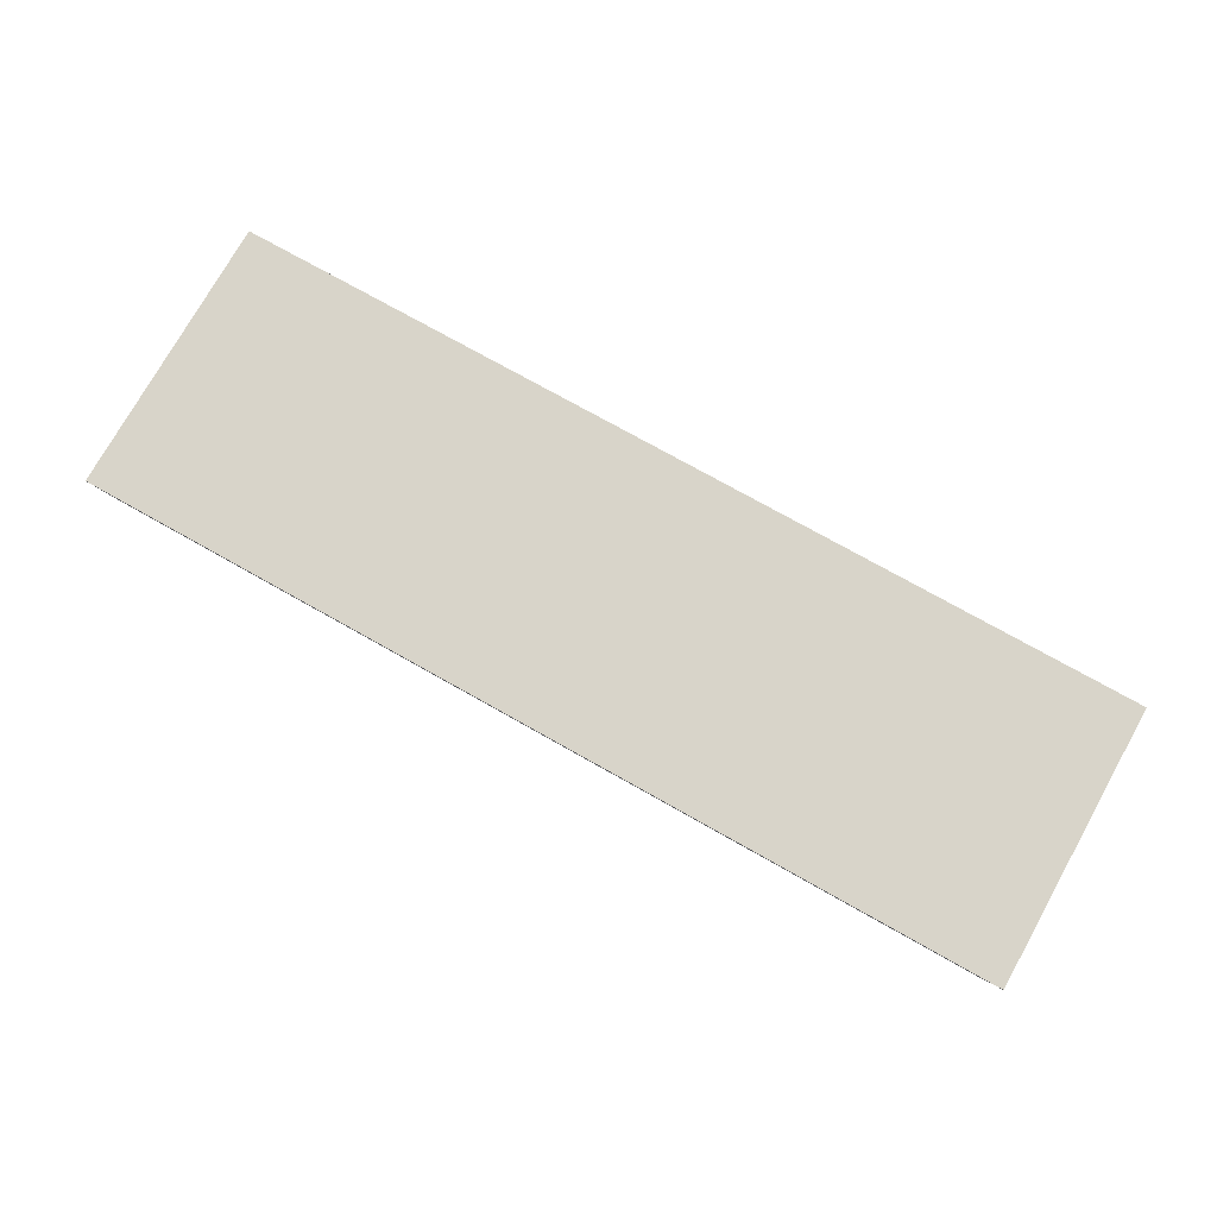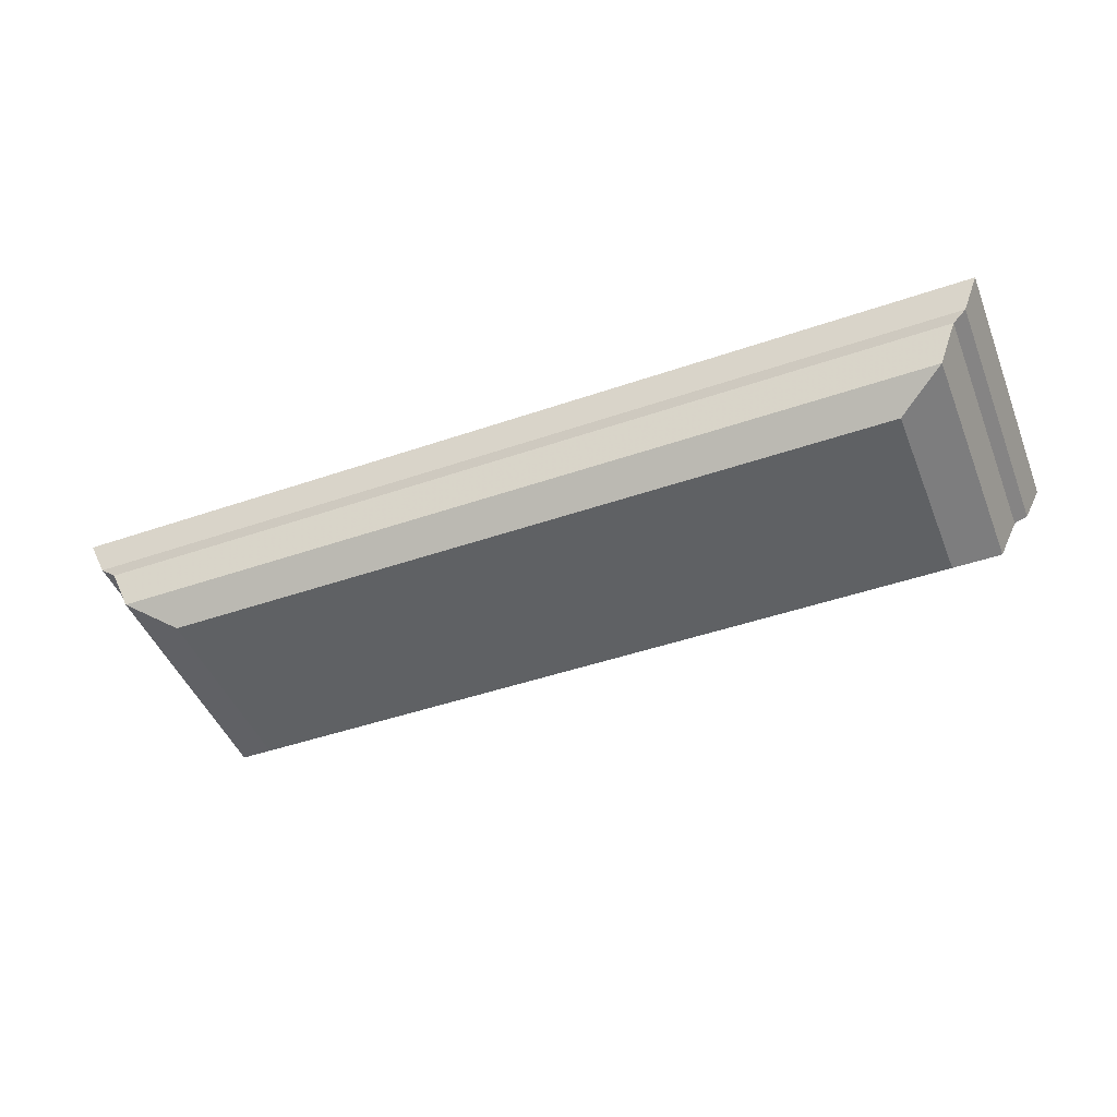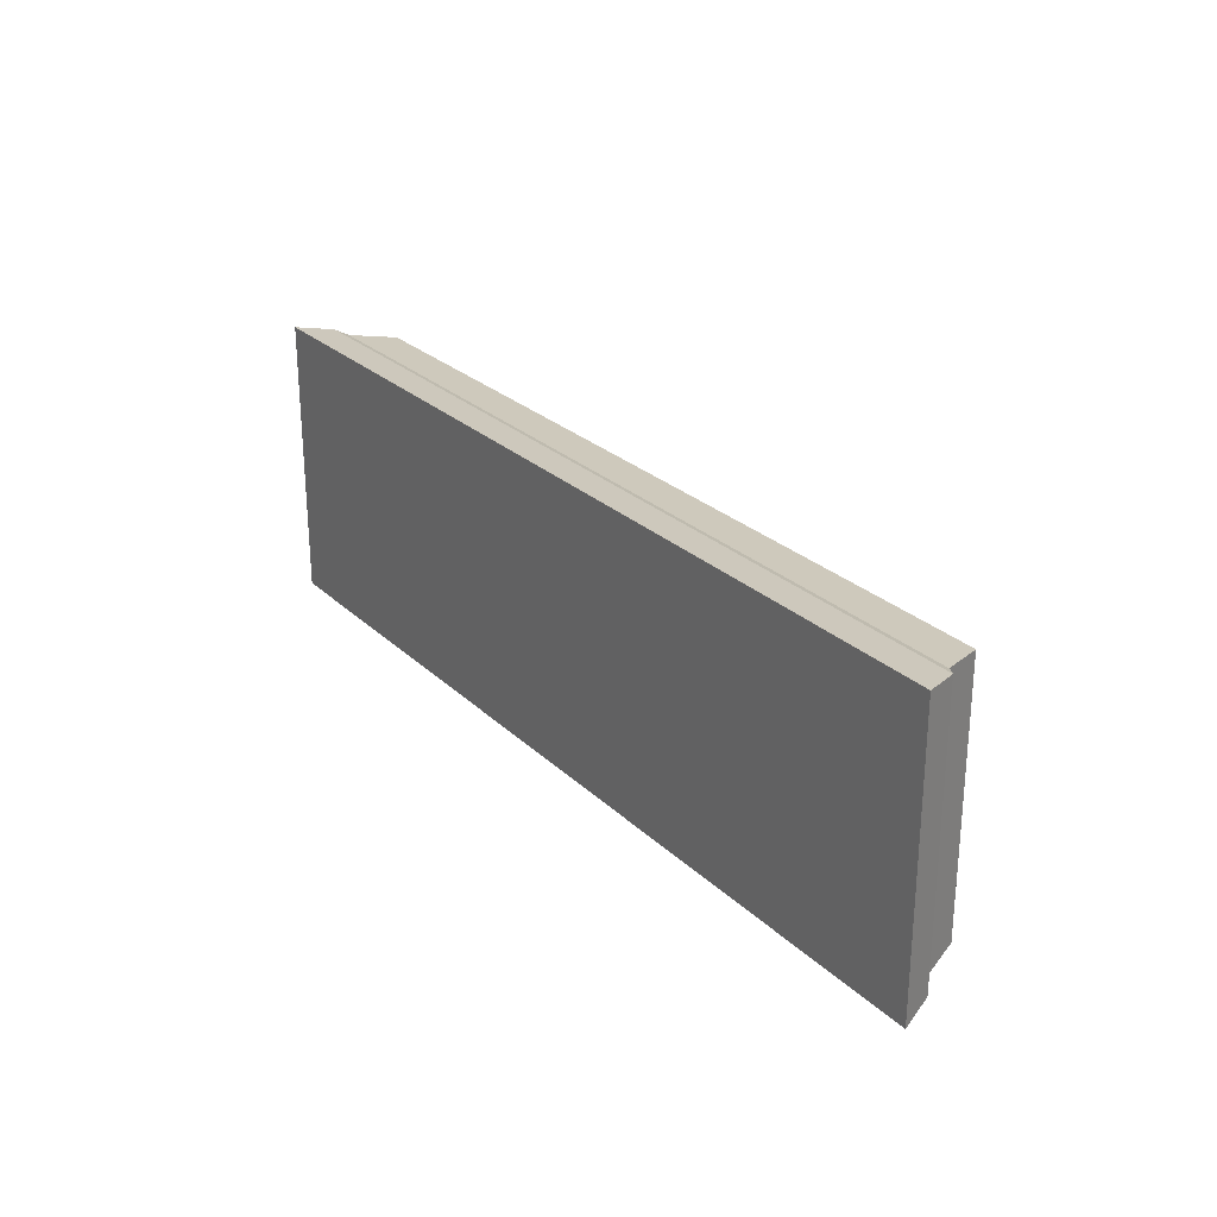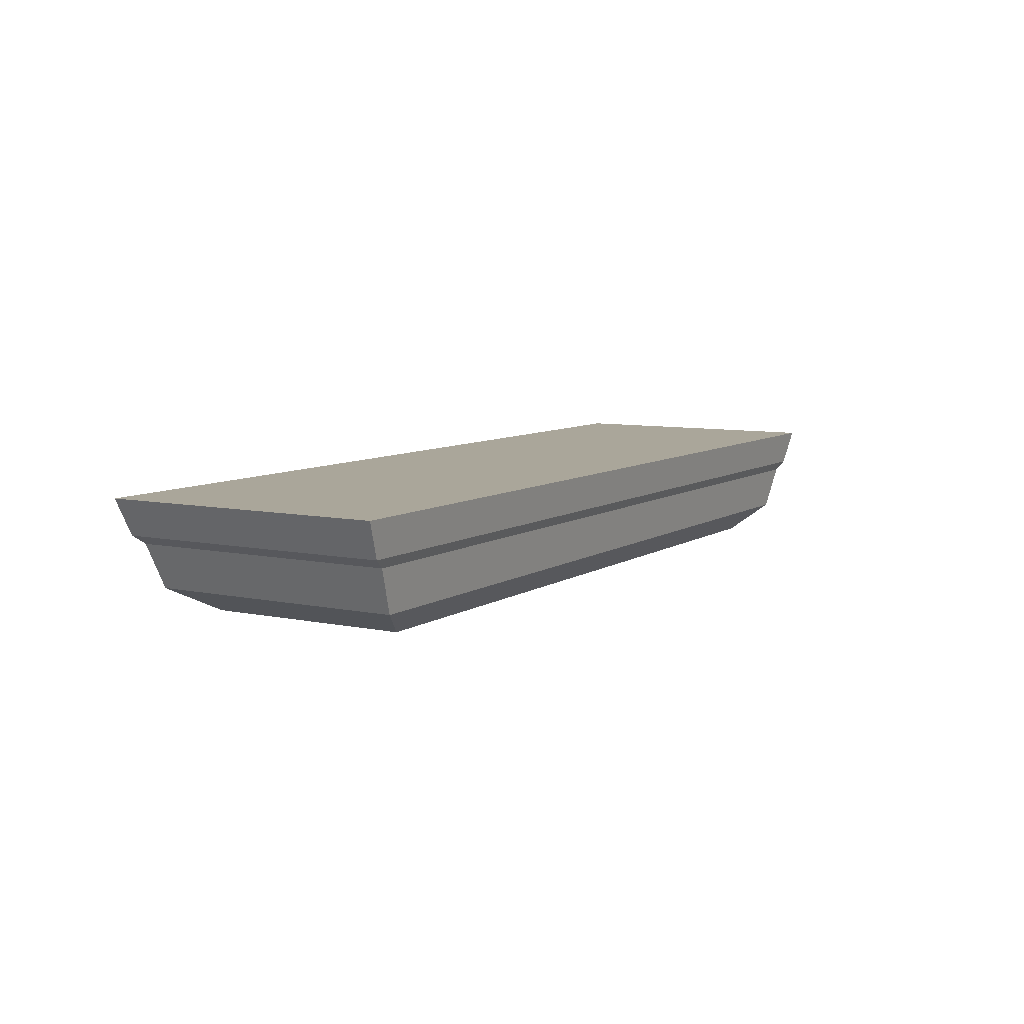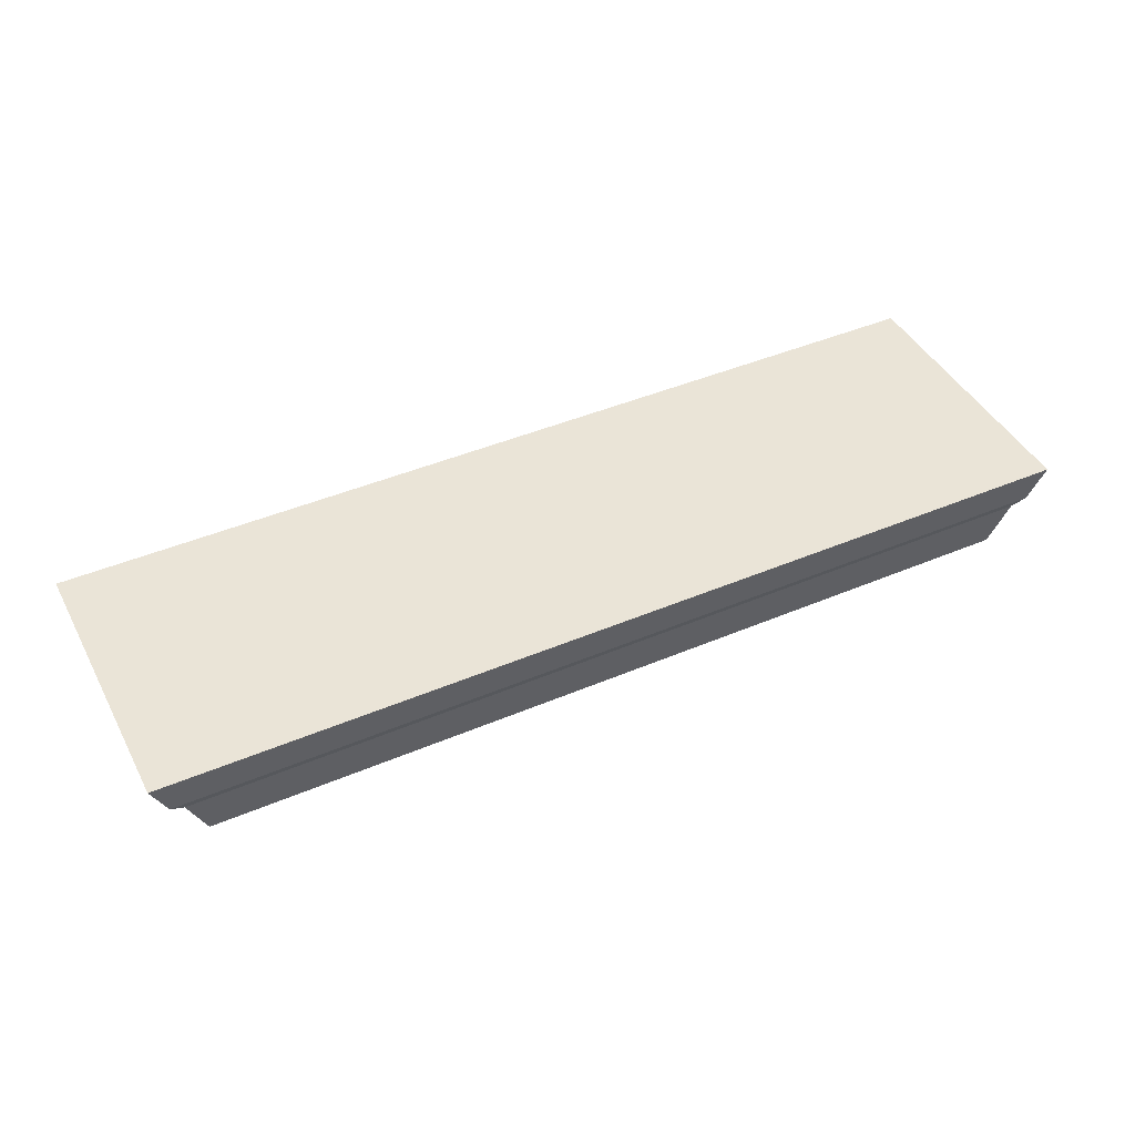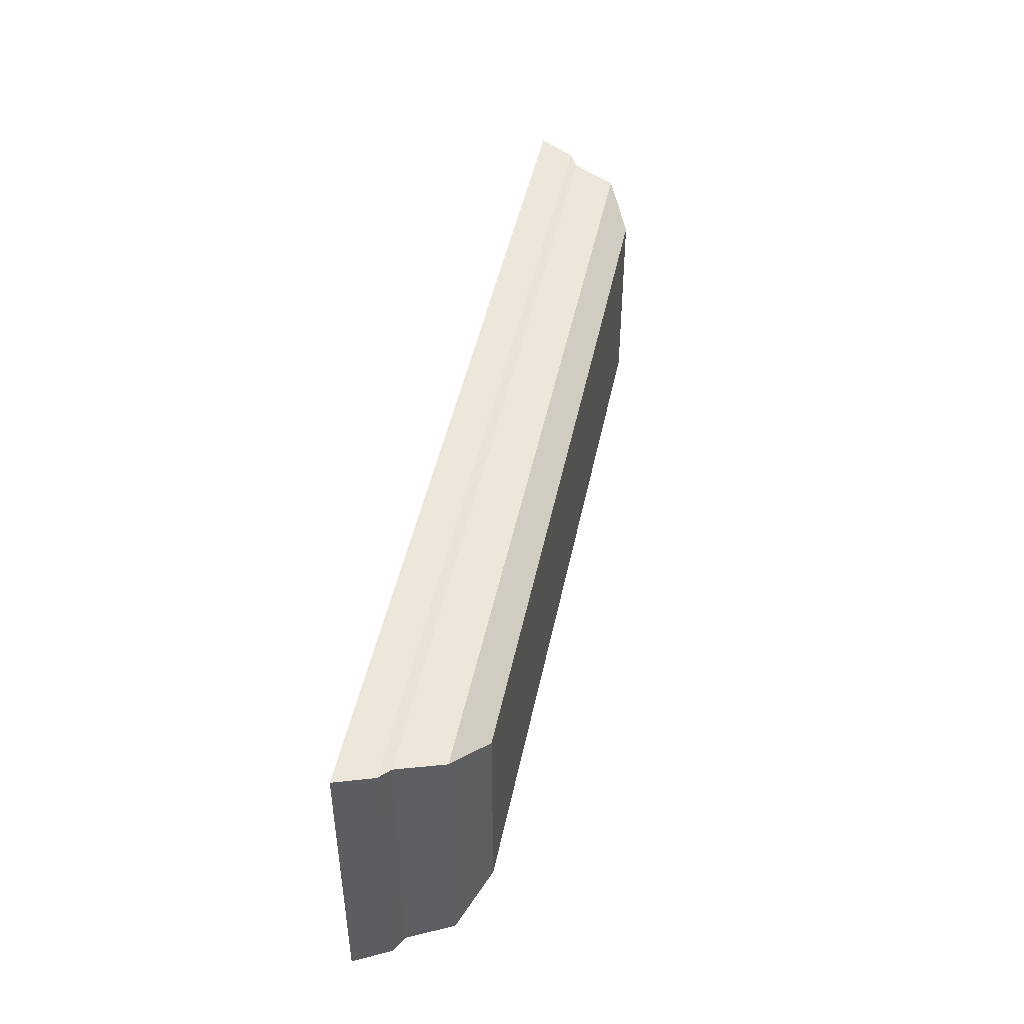
<metadata>
{"format":"obj","ext":"obj","renderer":"f3d","projection":"perspective","resolution":1024,"background":"white","views":[{"elev":75.6,"azim":29.3,"up":"+Y"},{"elev":-46.5,"azim":-158.6,"up":"+Y"},{"elev":26.0,"azim":-124.7,"up":"+Z"},{"elev":7.8,"azim":120.7,"up":"+Y"},{"elev":43.9,"azim":153.5,"up":"+Y"},{"elev":45.9,"azim":-78.5,"up":"+Z"}]}
</metadata>
<code>
g light2
v -308.2 229.8 -93.26
v -295.1 199 -89.29
v 308.2 229.8 -93.26
v 295.1 199 -89.29
v 308.2 229.8 93.26
v 295.1 199 89.29
v -308.2 229.8 93.26
v -295.1 199 89.29
v -261.2 180.4 -70.72
v -261.2 180.4 70.72
v 261.2 180.4 70.72
v 261.2 180.4 -70.72
v -317.6 236.2 -96.1
v 317.6 236.2 -96.1
v 317.6 236.2 96.1
v -317.6 236.2 96.1
v -328.7 261.3 -99.46
v 328.7 261.3 -99.46
v 328.7 261.3 99.46
v -328.7 261.3 99.46
f 4 2 1
f 6 4 3
f 8 6 5
f 2 8 7
f 11 10 9
f 20 17 13
f 12 9 2
f 9 10 8
f 11 12 4
f 10 11 6
f 15 16 7
f 14 15 5
f 13 14 3
f 16 13 1
f 19 20 16
f 18 19 15
f 17 18 14
f 3 4 1
f 5 6 3
f 7 8 5
f 1 2 7
f 12 11 9
f 16 20 13
f 4 12 2
f 2 9 8
f 6 11 4
f 8 10 6
f 5 15 7
f 3 14 5
f 1 13 3
f 7 16 1
f 15 19 16
f 14 18 15
f 13 17 14
f 18 17 20 19

</code>
